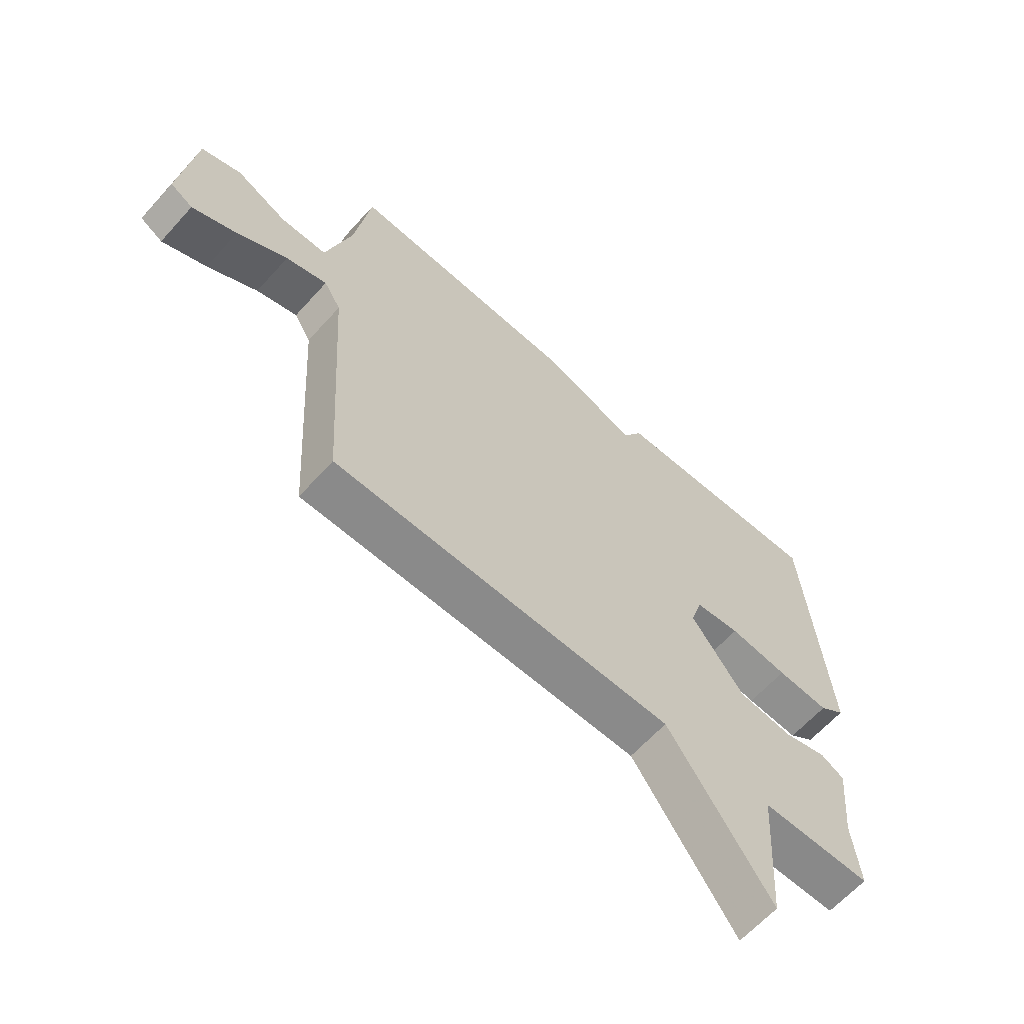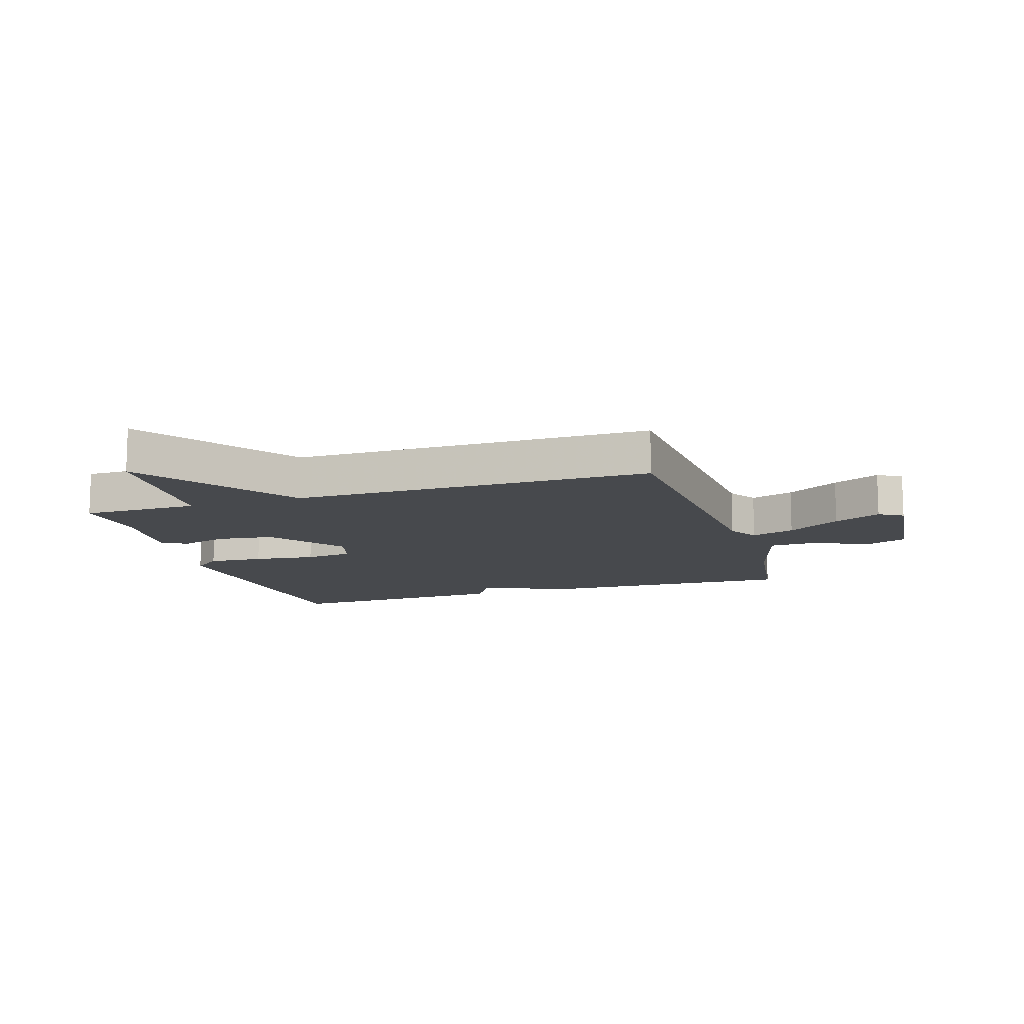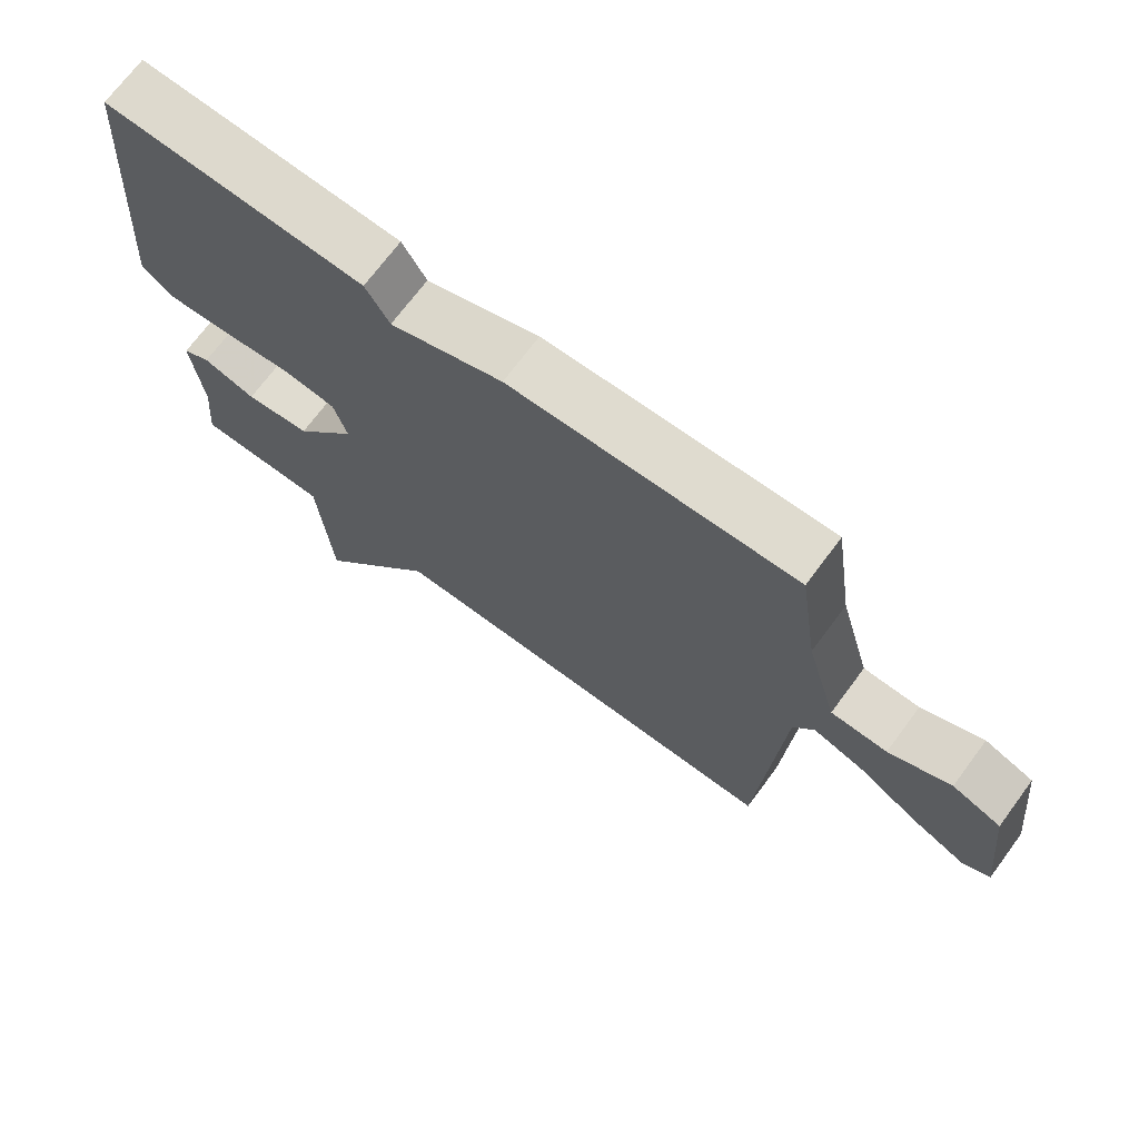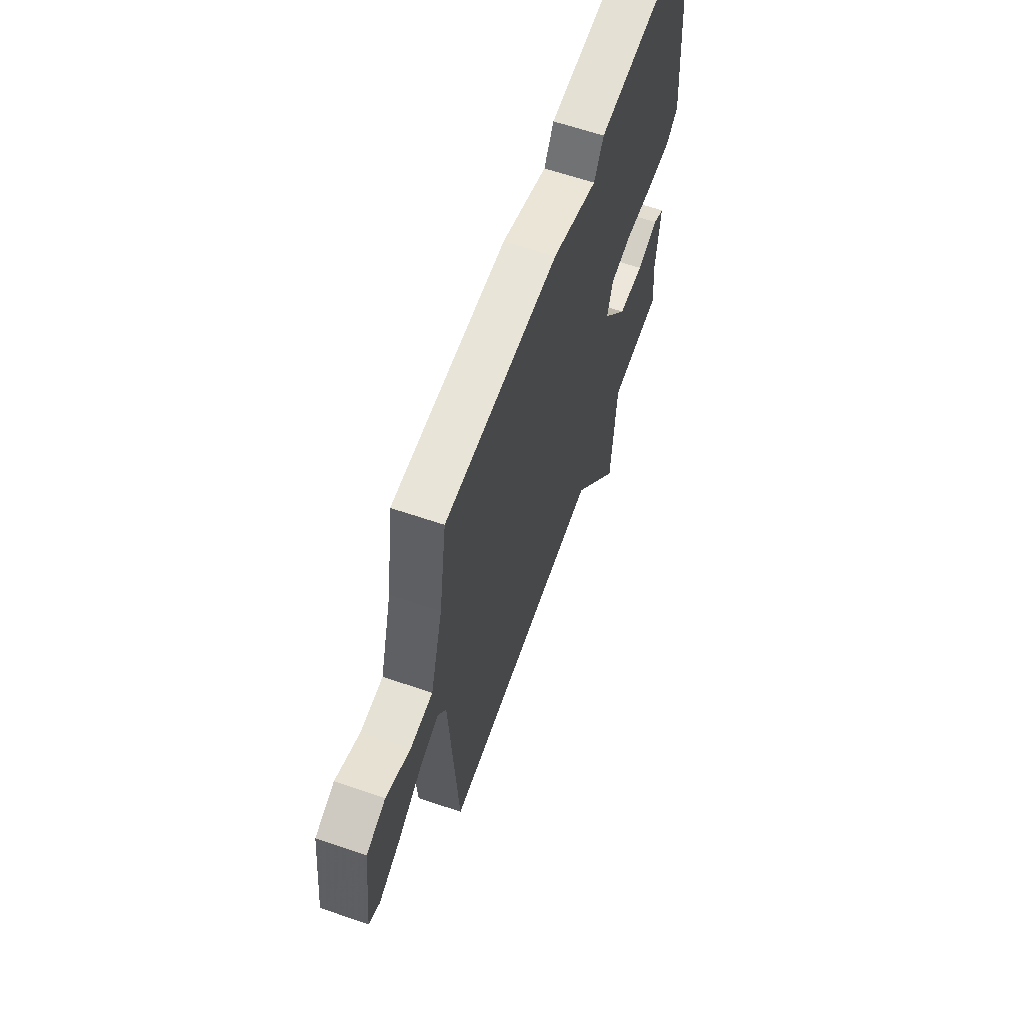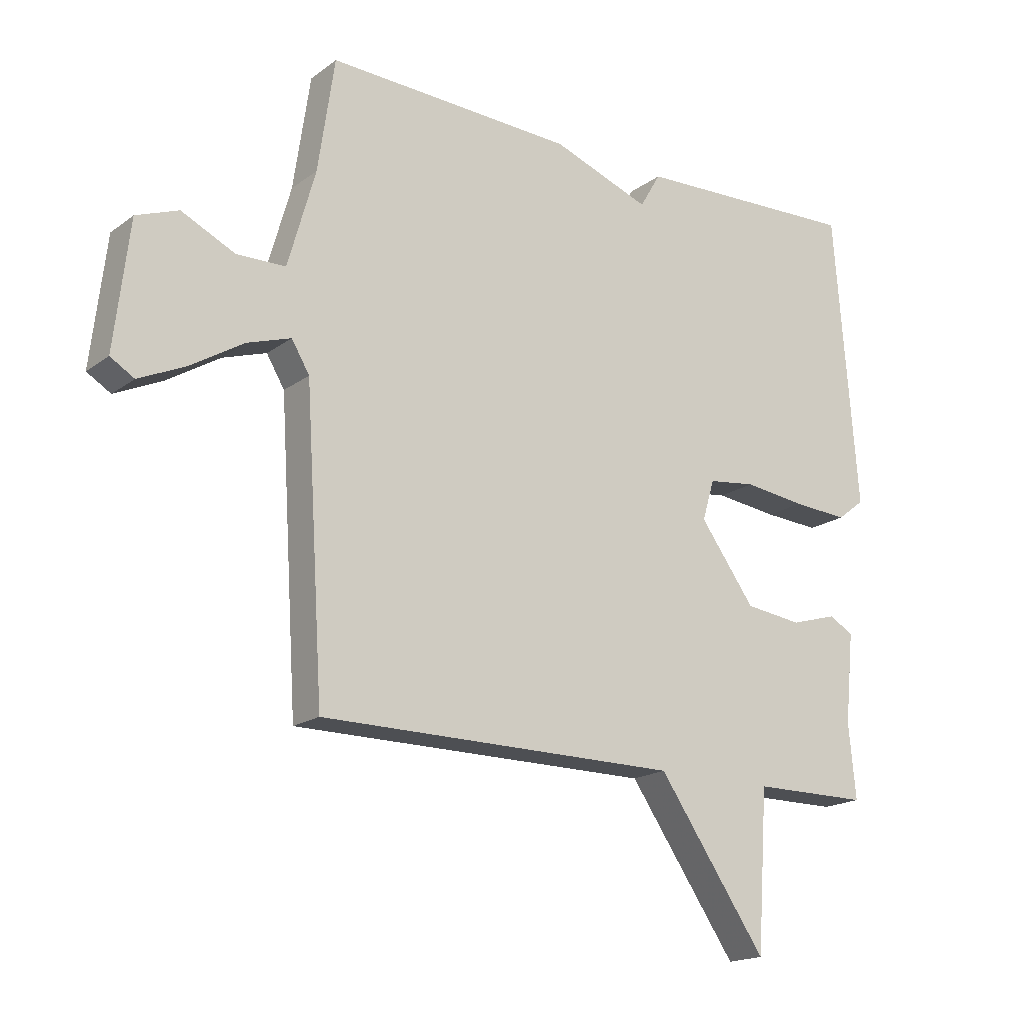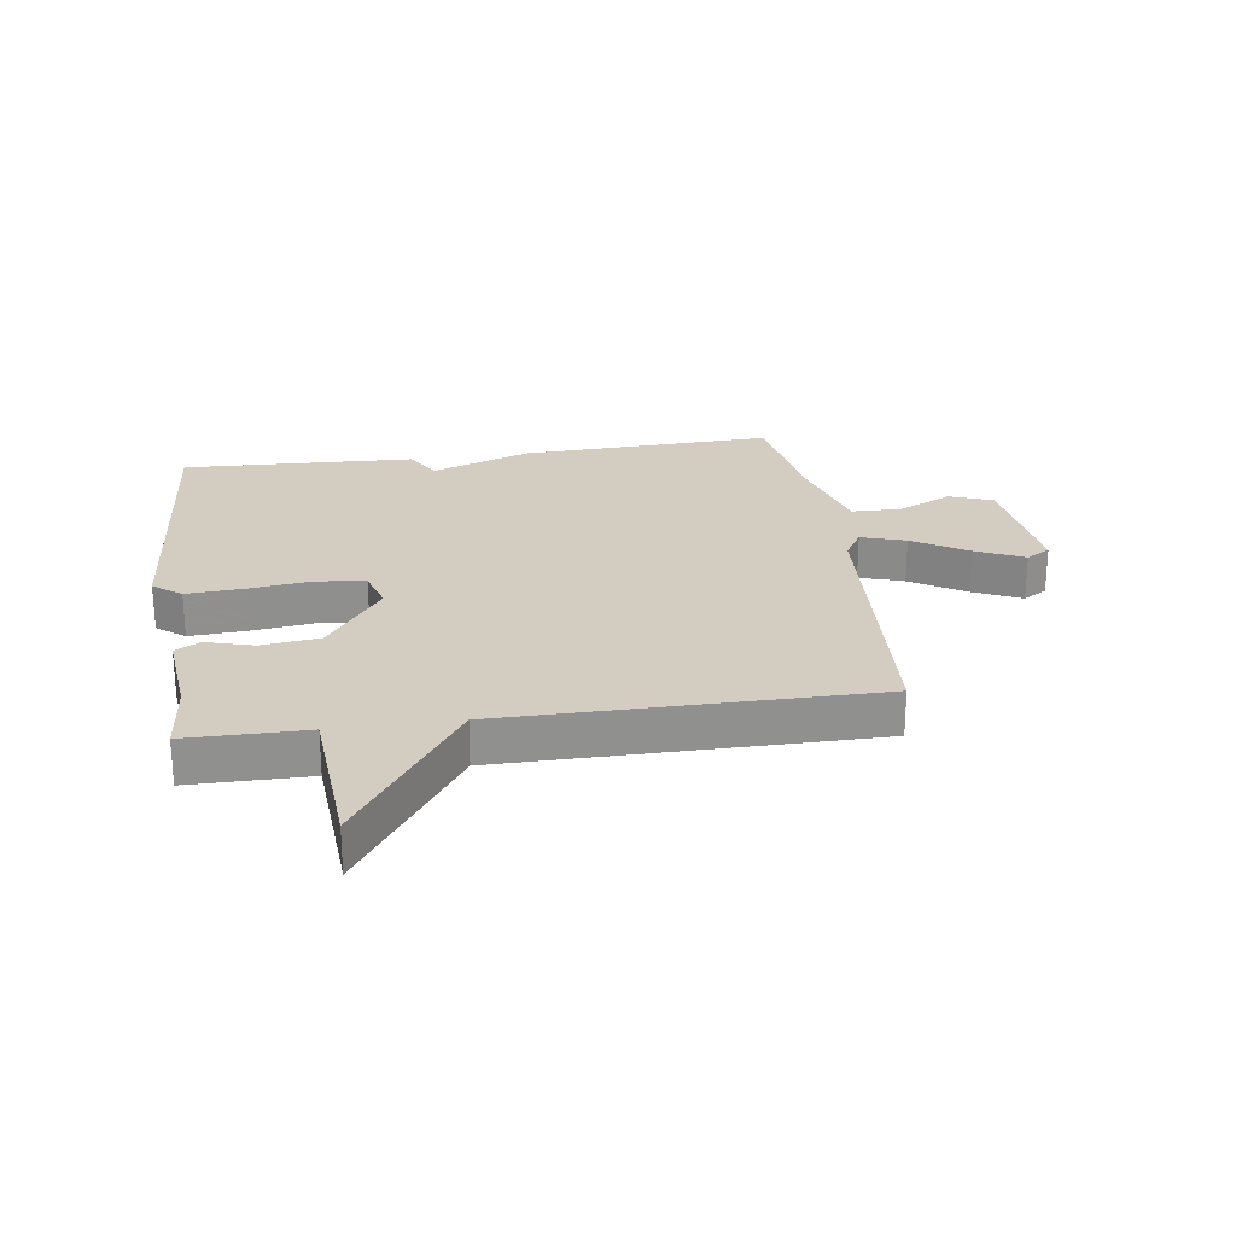
<metadata>
{"format":"obj","ext":"obj","renderer":"f3d","projection":"perspective","resolution":1024,"background":"white","views":[{"elev":-63.4,"azim":-42.0,"up":"+Z"},{"elev":-12.1,"azim":-162.3,"up":"+Y"},{"elev":71.0,"azim":-143.4,"up":"+Z"},{"elev":62.9,"azim":-70.9,"up":"+Z"},{"elev":-17.9,"azim":-35.8,"up":"+Z"},{"elev":24.8,"azim":171.8,"up":"+Y"}]}
</metadata>
<code>
v -0.5 0.07 -0.5
v -0.531 0.07 -0.01
v -0.561 0.07 0.04
v -0.634 0.07 0.016
v -0.723 0.07 -0.039
v -0.802 0.07 -0.076
v -0.842 0.07 -0.052
v -0.817 0.07 0.161
v -0.746 0.07 0.188
v -0.656 0.07 0.145
v -0.574 0.07 0.147
v -0.528 0.07 0.31
v -0.5 0.07 0.5
v -0.083 0.07 0.484
v 0.082 0.07 0.424
v 0.117 0.07 0.484
v 0.5 0.07 0.5
v 0.539 0.07 0.007
v 0.493 0.07 -0.029
v 0.4 0.07 -0.023
v 0.296 0.07 -0.01
v 0.216 0.07 -0.02
v 0.196 0.07 -0.088
v 0.288 0.07 -0.214
v 0.384 0.07 -0.226
v 0.462 0.07 -0.203
v 0.503 0.07 -0.226
v 0.488 0.07 -0.376
v 0.5 0.07 -0.5
v 0.304 0.07 -0.501
v 0.286 0.07 -0.764
v 0.104 0.07 -0.501
v -0.5 0 -0.5
v -0.531 0 -0.01
v -0.561 0 0.04
v -0.634 0 0.016
v -0.723 0 -0.039
v -0.802 0 -0.076
v -0.842 0 -0.052
v -0.817 0 0.161
v -0.746 0 0.188
v -0.656 0 0.145
v -0.574 0 0.147
v -0.528 0 0.31
v -0.5 0 0.5
v -0.083 0 0.484
v 0.082 0 0.424
v 0.117 0 0.484
v 0.5 0 0.5
v 0.539 0 0.007
v 0.493 0 -0.029
v 0.4 0 -0.023
v 0.296 0 -0.01
v 0.216 0 -0.02
v 0.196 0 -0.088
v 0.288 0 -0.214
v 0.384 0 -0.226
v 0.462 0 -0.203
v 0.503 0 -0.226
v 0.488 0 -0.376
v 0.5 0 -0.5
v 0.304 0 -0.501
v 0.286 0 -0.764
v 0.104 0 -0.501
f 30 31 32
f 32 1 2
f 30 32 2
f 29 30 2
f 28 29 2
f 25 26 27 28
f 24 25 28
f 24 28 2 3
f 23 24 3
f 22 23 3
f 21 22 3
f 19 20 21
f 18 19 21
f 17 18 21
f 16 17 21
f 15 16 21
f 15 21 3
f 14 15 3
f 13 14 3
f 12 13 3
f 11 12 3
f 10 11 3 4
f 8 9 10
f 7 8 10
f 6 7 10
f 5 6 10
f 4 5 10
f 64 63 62
f 34 33 64
f 34 64 62
f 34 62 61
f 34 61 60
f 60 59 58 57
f 60 57 56
f 35 34 60 56
f 35 56 55
f 35 55 54
f 35 54 53
f 53 52 51
f 53 51 50
f 53 50 49
f 53 49 48
f 53 48 47
f 35 53 47
f 35 47 46
f 35 46 45
f 35 45 44
f 35 44 43
f 36 35 43 42
f 42 41 40
f 42 40 39
f 42 39 38
f 42 38 37
f 42 37 36
f 1 33 34 2
f 2 34 35 3
f 3 35 36 4
f 4 36 37 5
f 5 37 38 6
f 6 38 39 7
f 7 39 40 8
f 8 40 41 9
f 9 41 42 10
f 10 42 43 11
f 11 43 44 12
f 12 44 45 13
f 13 45 46 14
f 14 46 47 15
f 15 47 48 16
f 16 48 49 17
f 17 49 50 18
f 18 50 51 19
f 19 51 52 20
f 20 52 53 21
f 21 53 54 22
f 22 54 55 23
f 23 55 56 24
f 24 56 57 25
f 25 57 58 26
f 26 58 59 27
f 27 59 60 28
f 28 60 61 29
f 29 61 62 30
f 30 62 63 31
f 31 63 64 32
f 32 64 33 1

</code>
